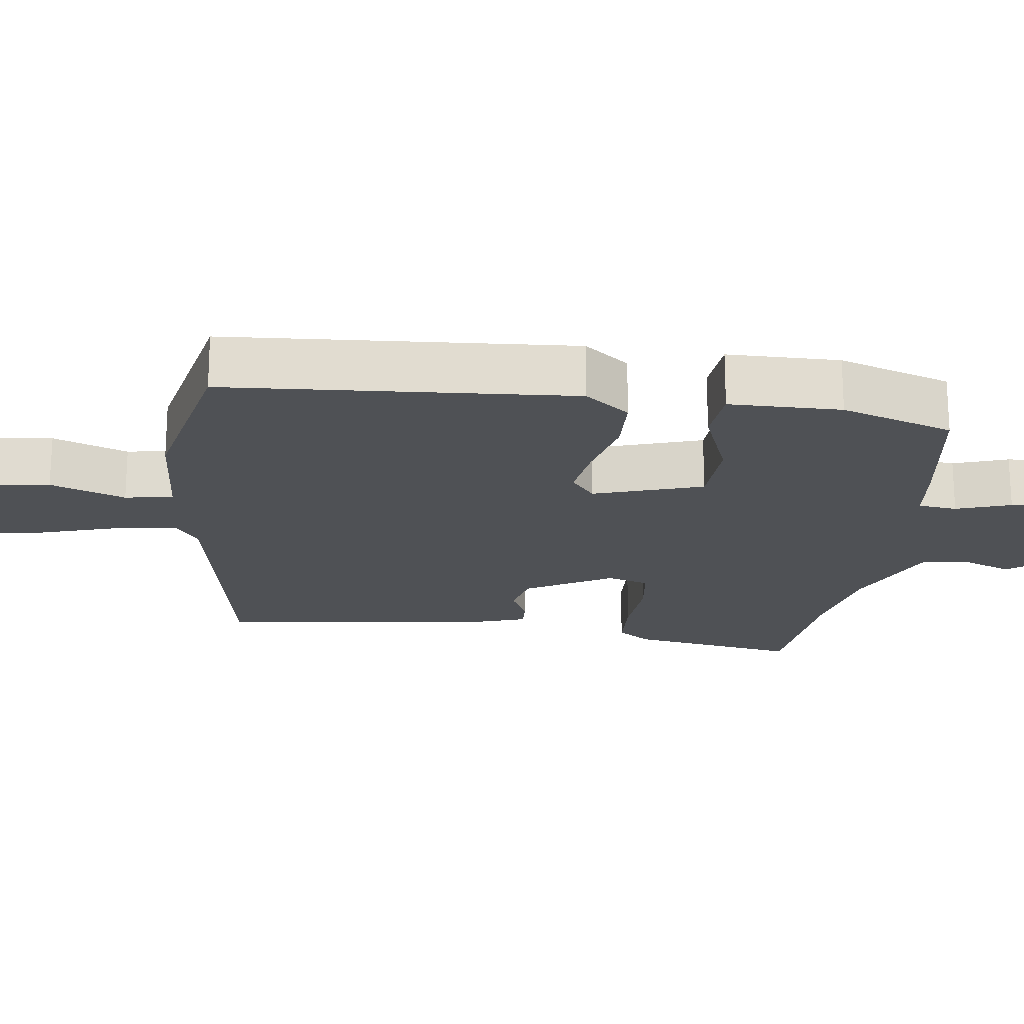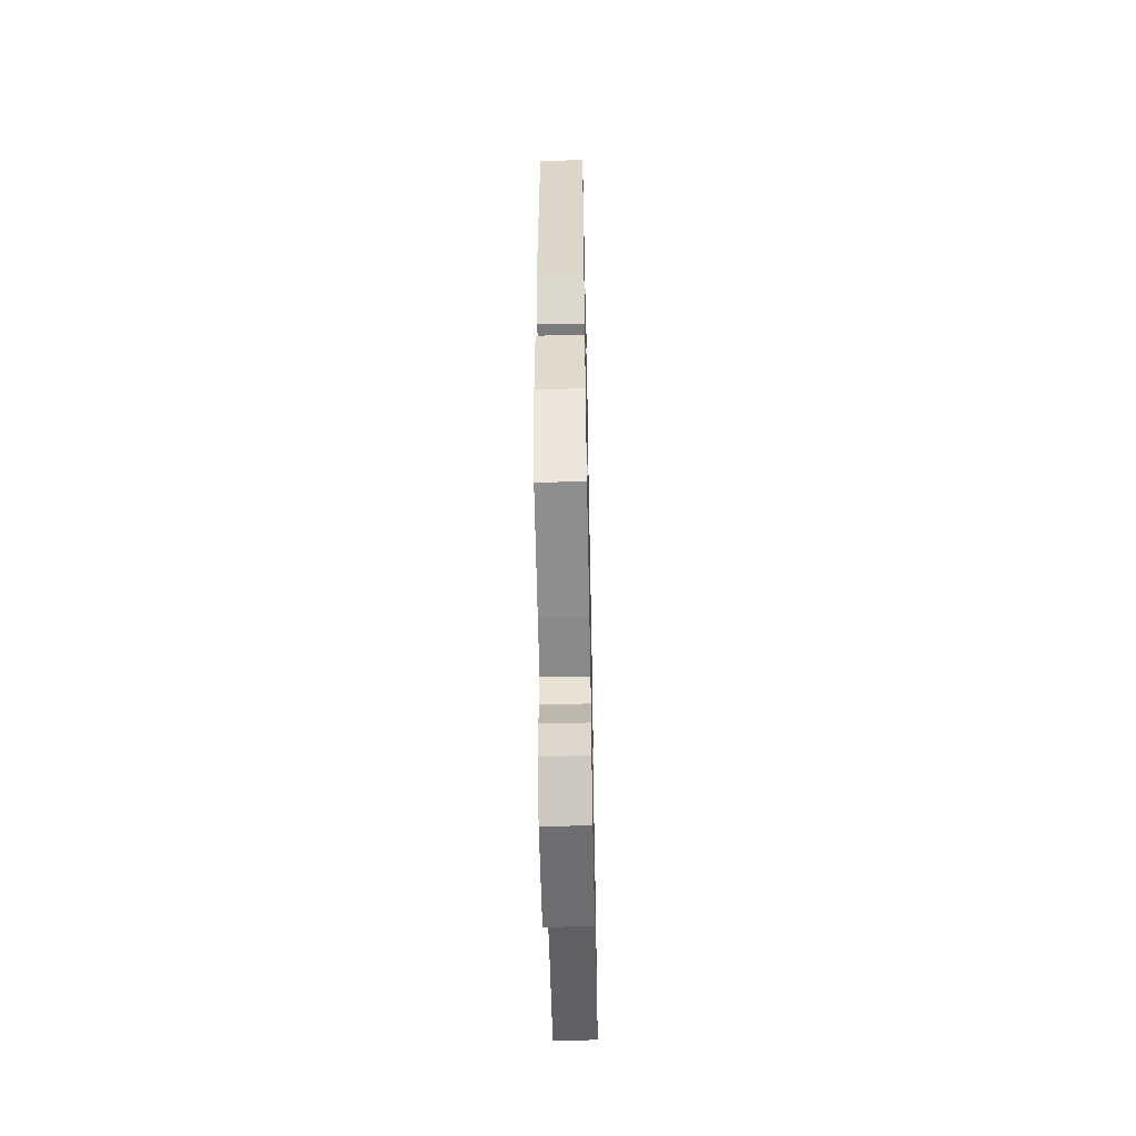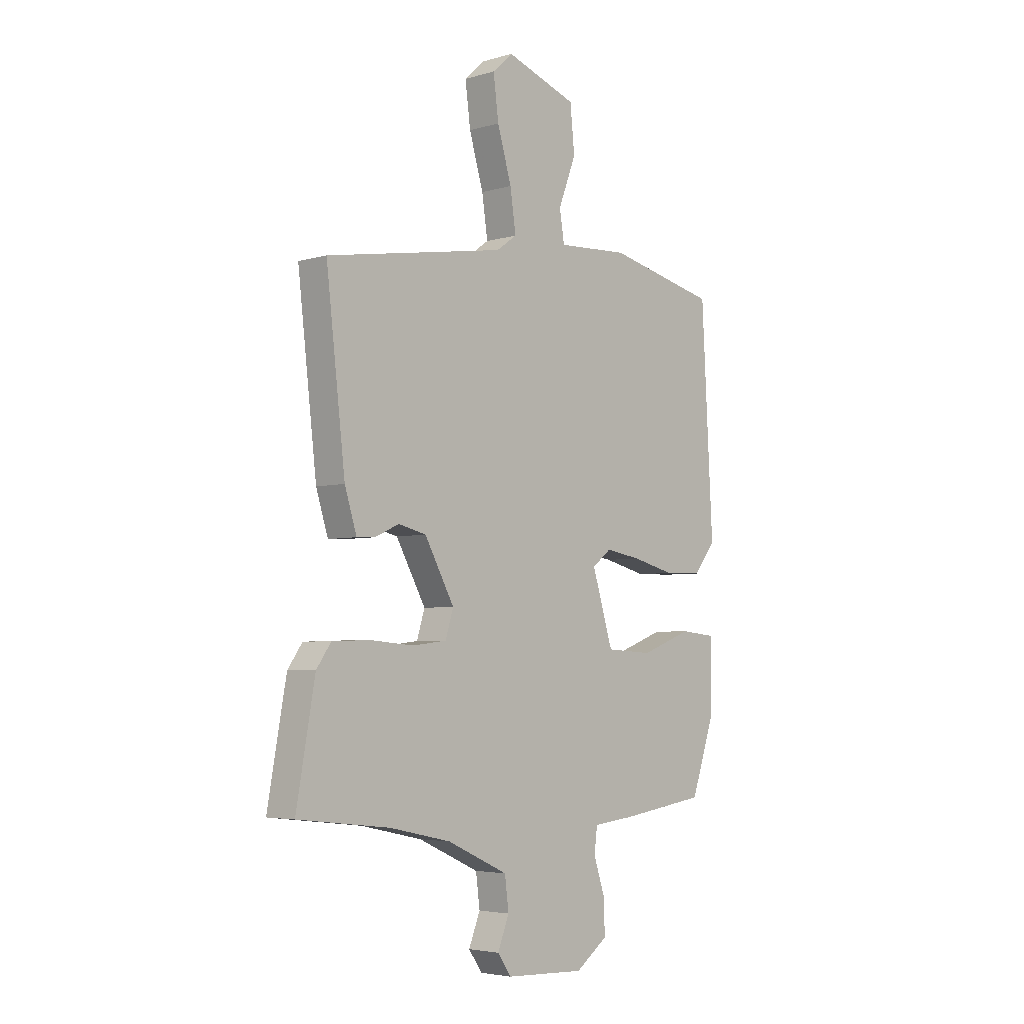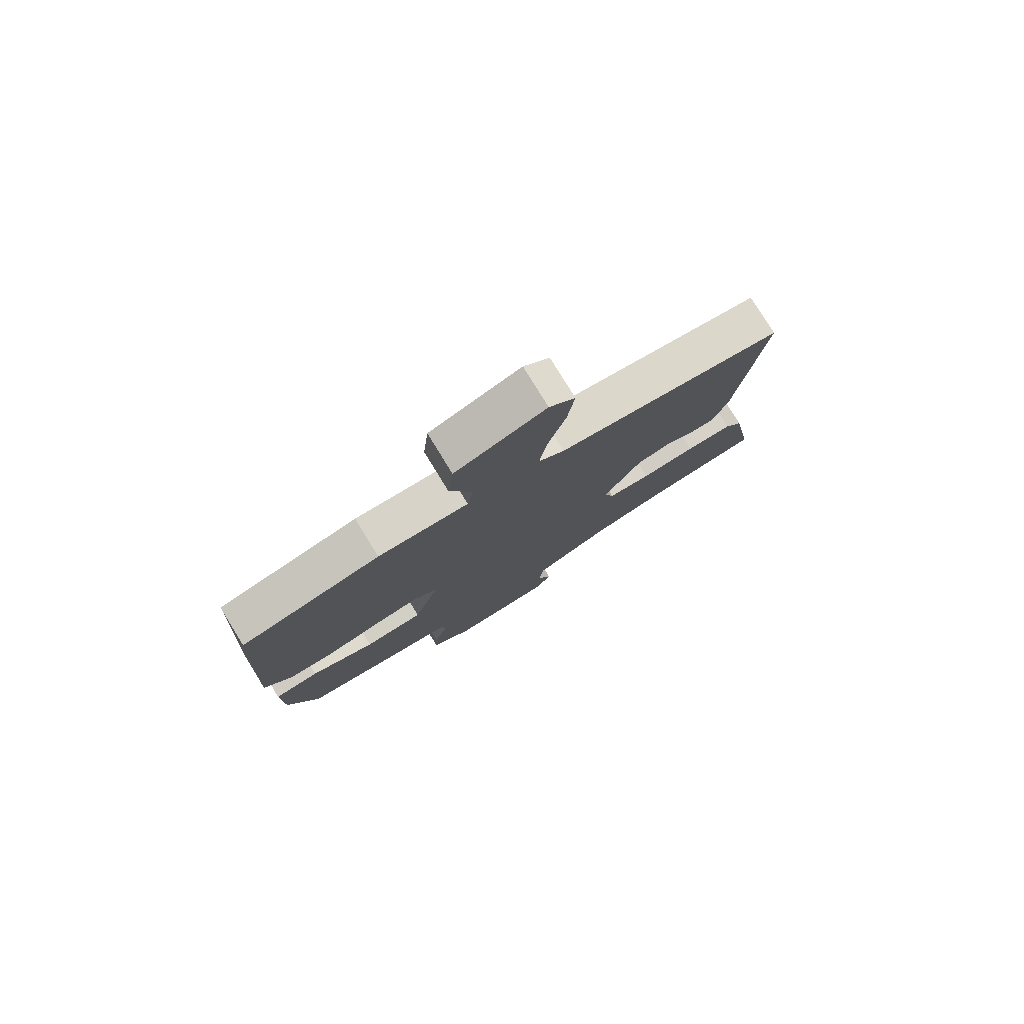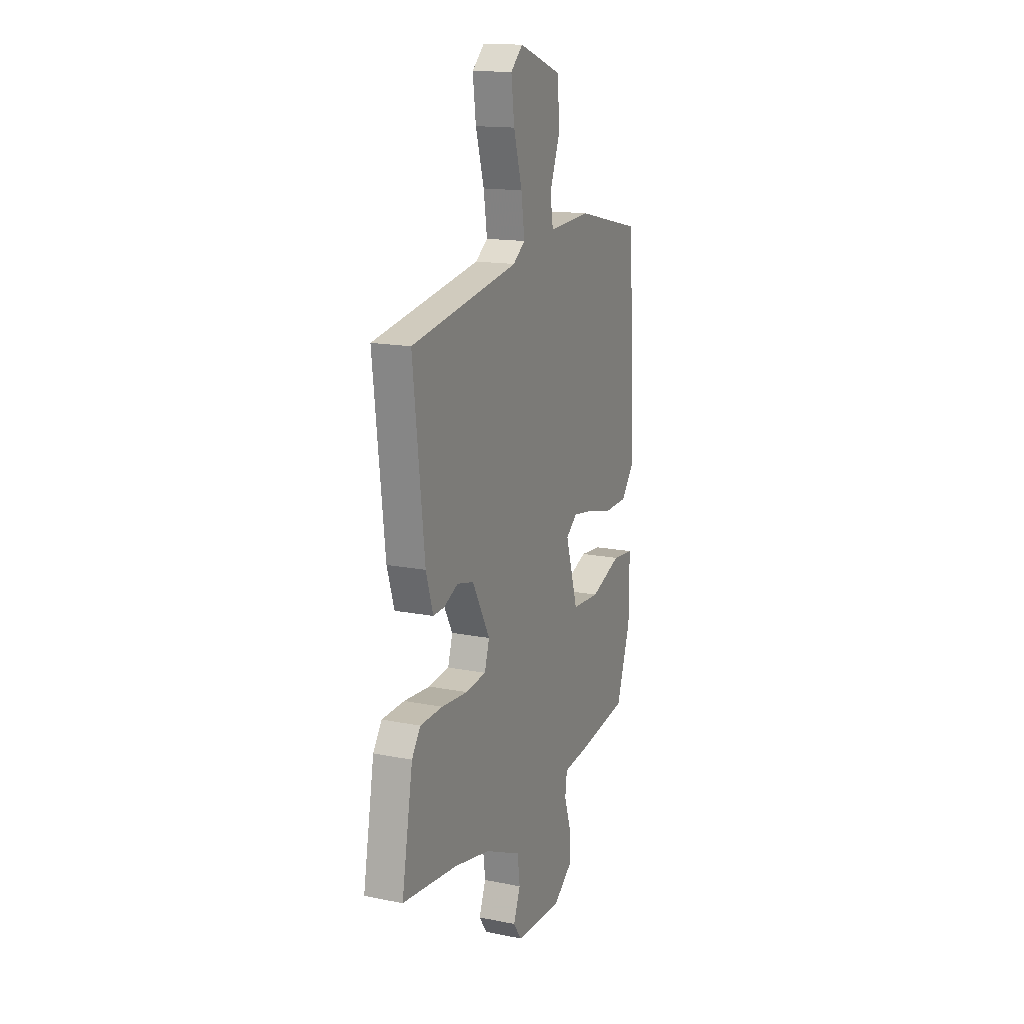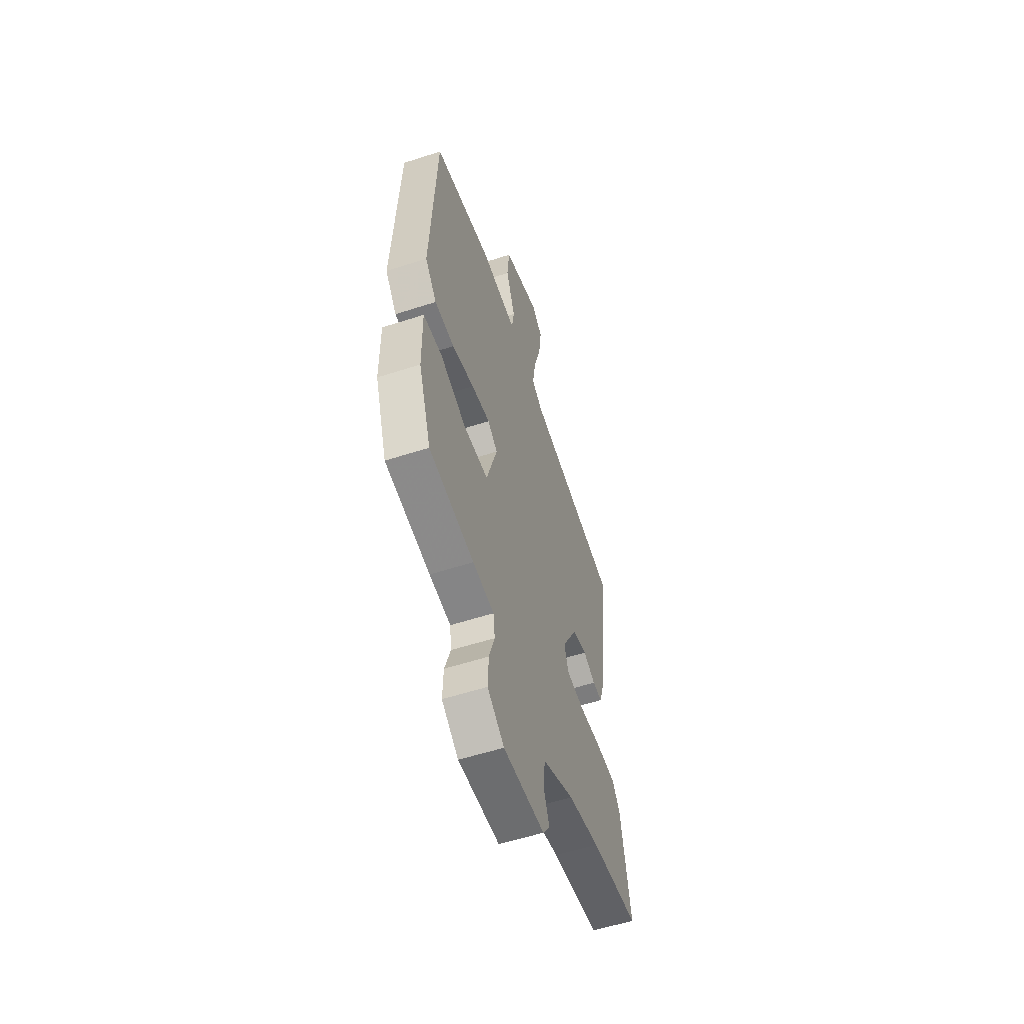
<metadata>
{"format":"obj","ext":"obj","renderer":"f3d","projection":"perspective","resolution":1024,"background":"white","views":[{"elev":-19.9,"azim":83.3,"up":"+Y"},{"elev":-56.9,"azim":91.2,"up":"+Z"},{"elev":-4.4,"azim":-47.0,"up":"+Z"},{"elev":79.0,"azim":148.4,"up":"+Z"},{"elev":15.5,"azim":-67.1,"up":"+Z"},{"elev":-56.3,"azim":108.8,"up":"+Z"}]}
</metadata>
<code>
v 0.456 0.07 -0.501
v 0.26 0.07 -0.529
v 0.167 0.07 -0.539
v 0.16 0.07 -0.593
v 0.185 0.07 -0.669
v 0.188 0.07 -0.744
v 0.115 0.07 -0.797
v -0.065 0.07 -0.789
v -0.096 0.07 -0.745
v -0.07 0.07 -0.68
v -0.079 0.07 -0.61
v -0.217 0.07 -0.547
v -0.355 0.07 -0.517
v -0.564 0.07 -0.493
v -0.522 0.07 -0.258
v -0.489 0.07 -0.211
v -0.404 0.07 -0.208
v -0.305 0.07 -0.216
v -0.227 0.07 -0.207
v -0.209 0.07 -0.149
v -0.276 0.07 -0.028
v -0.339 0.07 -0.013
v -0.393 0.07 -0.038
v -0.435 0.07 -0.04
v -0.462 0.07 0.046
v -0.505 0.07 0.418
v -0.098 0.07 0.487
v -0.052 0.07 0.52
v -0.065 0.07 0.608
v -0.097 0.07 0.716
v -0.109 0.07 0.808
v -0.063 0.07 0.85
v 0.098 0.07 0.794
v 0.108 0.07 0.694
v 0.068 0.07 0.59
v 0.079 0.07 0.523
v 0.241 0.07 0.532
v 0.491 0.07 0.476
v 0.517 0.07 -0.006
v 0.467 0.07 -0.068
v 0.381 0.07 -0.07
v 0.285 0.07 -0.046
v 0.204 0.07 -0.033
v 0.161 0.07 -0.066
v 0.208 0.07 -0.218
v 0.314 0.07 -0.224
v 0.43 0.07 -0.181
v 0.511 0.07 -0.189
v 0.51 0.07 -0.345
v 0.456 0 -0.501
v 0.26 0 -0.529
v 0.167 0 -0.539
v 0.16 0 -0.593
v 0.185 0 -0.669
v 0.188 0 -0.744
v 0.115 0 -0.797
v -0.065 0 -0.789
v -0.096 0 -0.745
v -0.07 0 -0.68
v -0.079 0 -0.61
v -0.217 0 -0.547
v -0.355 0 -0.517
v -0.564 0 -0.493
v -0.522 0 -0.258
v -0.489 0 -0.211
v -0.404 0 -0.208
v -0.305 0 -0.216
v -0.227 0 -0.207
v -0.209 0 -0.149
v -0.276 0 -0.028
v -0.339 0 -0.013
v -0.393 0 -0.038
v -0.435 0 -0.04
v -0.462 0 0.046
v -0.505 0 0.418
v -0.098 0 0.487
v -0.052 0 0.52
v -0.065 0 0.608
v -0.097 0 0.716
v -0.109 0 0.808
v -0.063 0 0.85
v 0.098 0 0.794
v 0.108 0 0.694
v 0.068 0 0.59
v 0.079 0 0.523
v 0.241 0 0.532
v 0.491 0 0.476
v 0.517 0 -0.006
v 0.467 0 -0.068
v 0.381 0 -0.07
v 0.285 0 -0.046
v 0.204 0 -0.033
v 0.161 0 -0.066
v 0.208 0 -0.218
v 0.314 0 -0.224
v 0.43 0 -0.181
v 0.511 0 -0.189
v 0.51 0 -0.345
f 1 2 3
f 49 1 3
f 48 49 3
f 47 48 3
f 46 47 3
f 45 46 3
f 44 45 3 4
f 40 41 42
f 39 40 42
f 38 39 42
f 37 38 42
f 36 37 42
f 36 42 43
f 33 34 35
f 32 33 35
f 31 32 35
f 30 31 35
f 29 30 35
f 28 29 35 36
f 36 43 44
f 28 36 44
f 27 28 44
f 25 26 27
f 24 25 27
f 23 24 27
f 22 23 27
f 16 17 18
f 15 16 18
f 14 15 18
f 13 14 18
f 12 13 18 19
f 11 12 19 20
f 8 9 10
f 7 8 10
f 6 7 10
f 5 6 10
f 4 5 10
f 4 10 11
f 44 4 11 20
f 21 22 27 44
f 20 21 44
f 52 51 50
f 52 50 98
f 52 98 97
f 52 97 96
f 52 96 95
f 52 95 94
f 53 52 94 93
f 91 90 89
f 91 89 88
f 91 88 87
f 91 87 86
f 91 86 85
f 92 91 85
f 84 83 82
f 84 82 81
f 84 81 80
f 84 80 79
f 84 79 78
f 85 84 78 77
f 93 92 85
f 93 85 77
f 93 77 76
f 76 75 74
f 76 74 73
f 76 73 72
f 76 72 71
f 67 66 65
f 67 65 64
f 67 64 63
f 67 63 62
f 68 67 62 61
f 69 68 61 60
f 59 58 57
f 59 57 56
f 59 56 55
f 59 55 54
f 59 54 53
f 60 59 53
f 69 60 53 93
f 93 76 71 70
f 93 70 69
f 1 50 51 2
f 2 51 52 3
f 3 52 53 4
f 4 53 54 5
f 5 54 55 6
f 6 55 56 7
f 7 56 57 8
f 8 57 58 9
f 9 58 59 10
f 10 59 60 11
f 11 60 61 12
f 12 61 62 13
f 13 62 63 14
f 14 63 64 15
f 15 64 65 16
f 16 65 66 17
f 17 66 67 18
f 18 67 68 19
f 19 68 69 20
f 20 69 70 21
f 21 70 71 22
f 22 71 72 23
f 23 72 73 24
f 24 73 74 25
f 25 74 75 26
f 26 75 76 27
f 27 76 77 28
f 28 77 78 29
f 29 78 79 30
f 30 79 80 31
f 31 80 81 32
f 32 81 82 33
f 33 82 83 34
f 34 83 84 35
f 35 84 85 36
f 36 85 86 37
f 37 86 87 38
f 38 87 88 39
f 39 88 89 40
f 40 89 90 41
f 41 90 91 42
f 42 91 92 43
f 43 92 93 44
f 44 93 94 45
f 45 94 95 46
f 46 95 96 47
f 47 96 97 48
f 48 97 98 49
f 49 98 50 1

</code>
